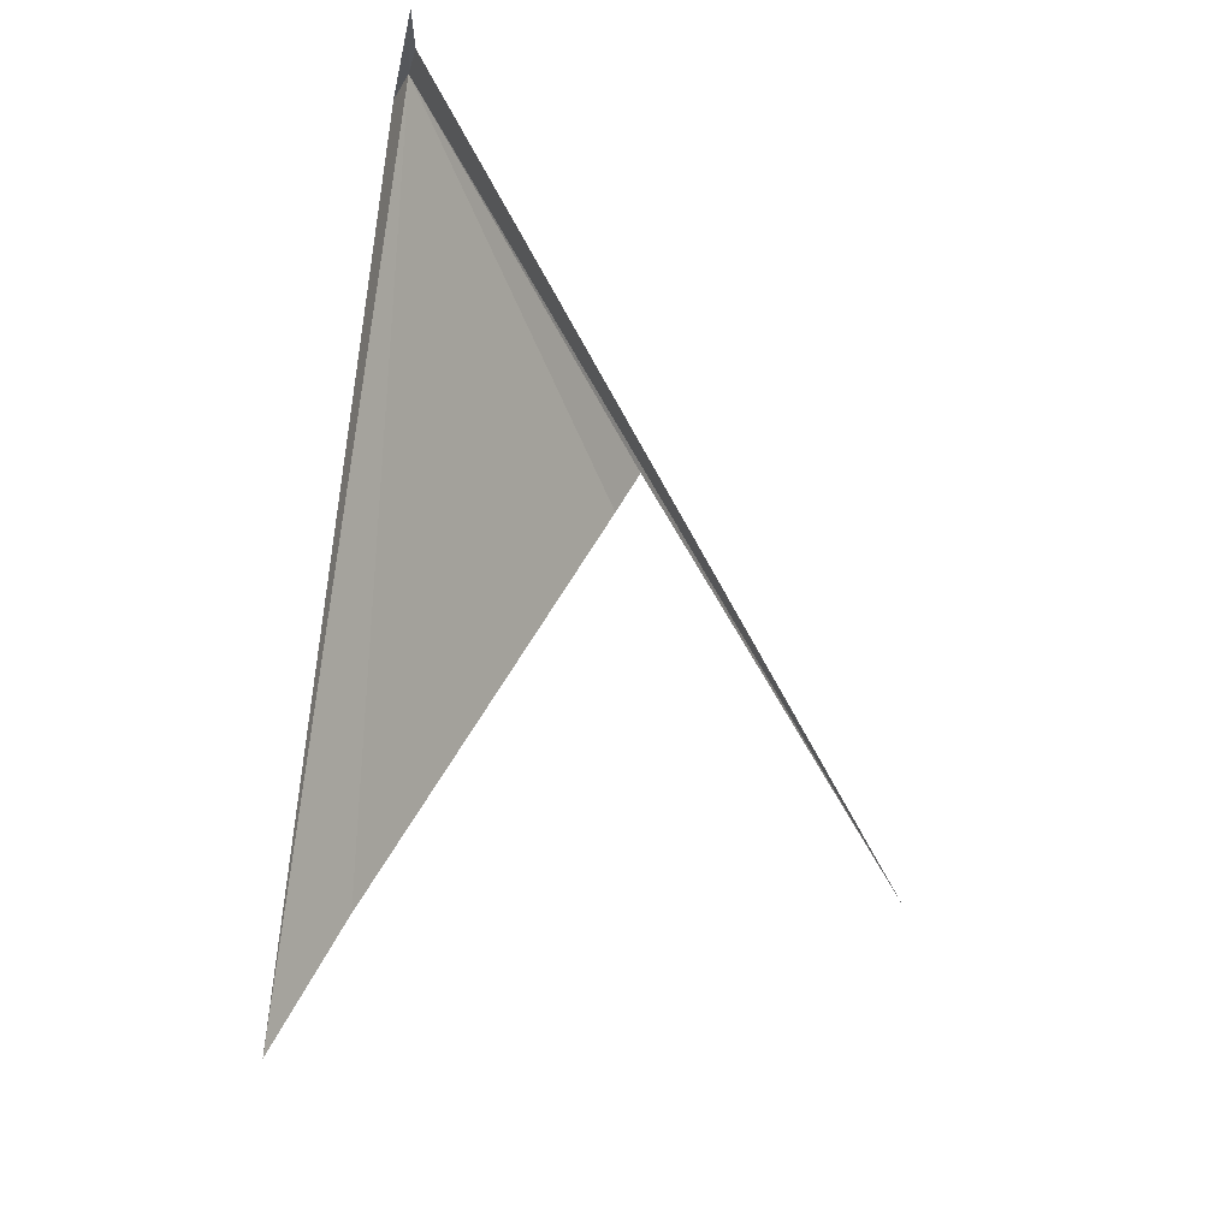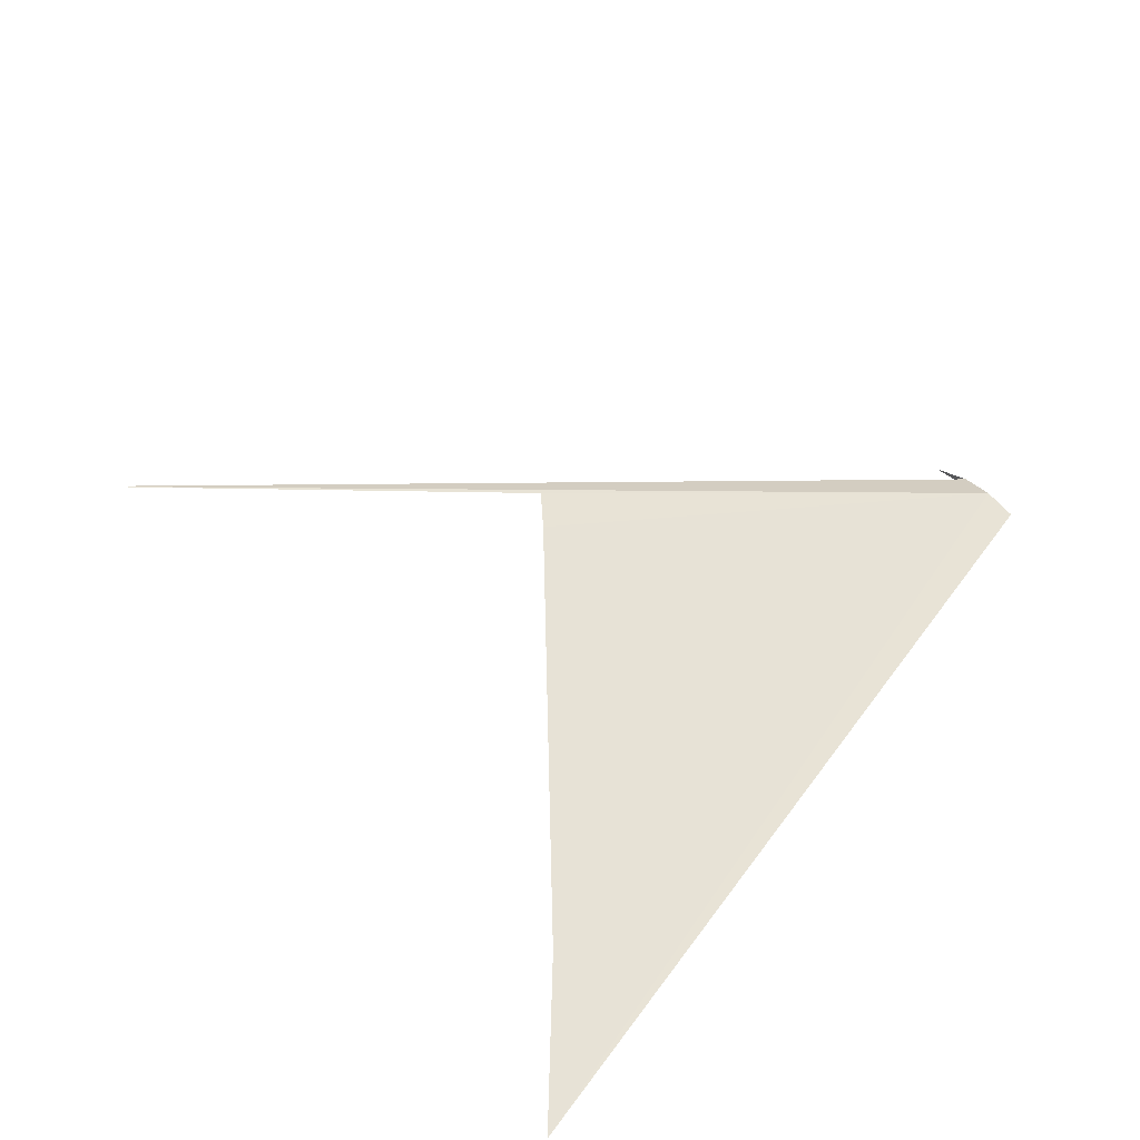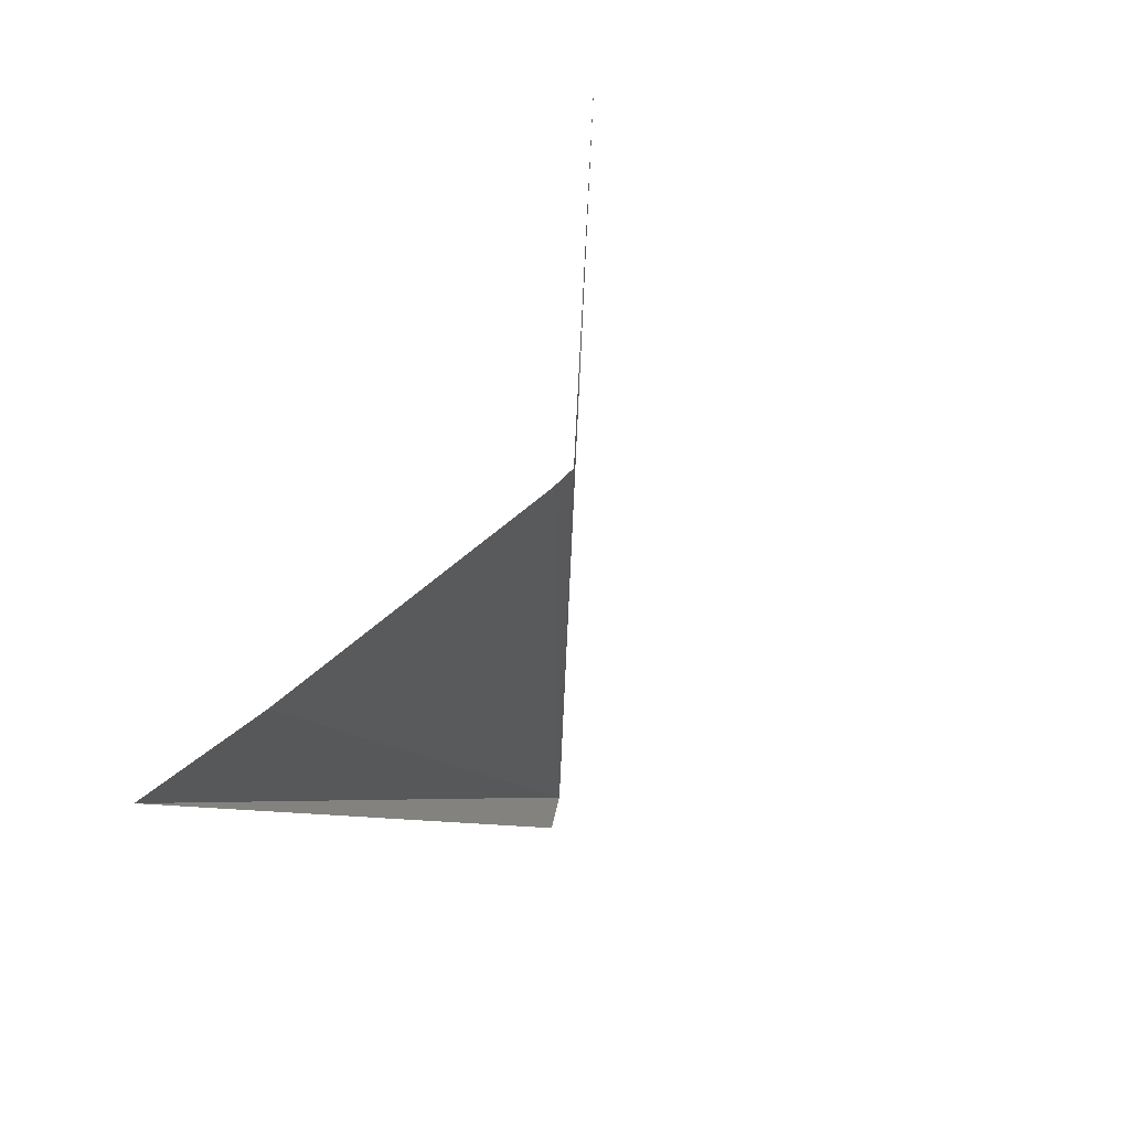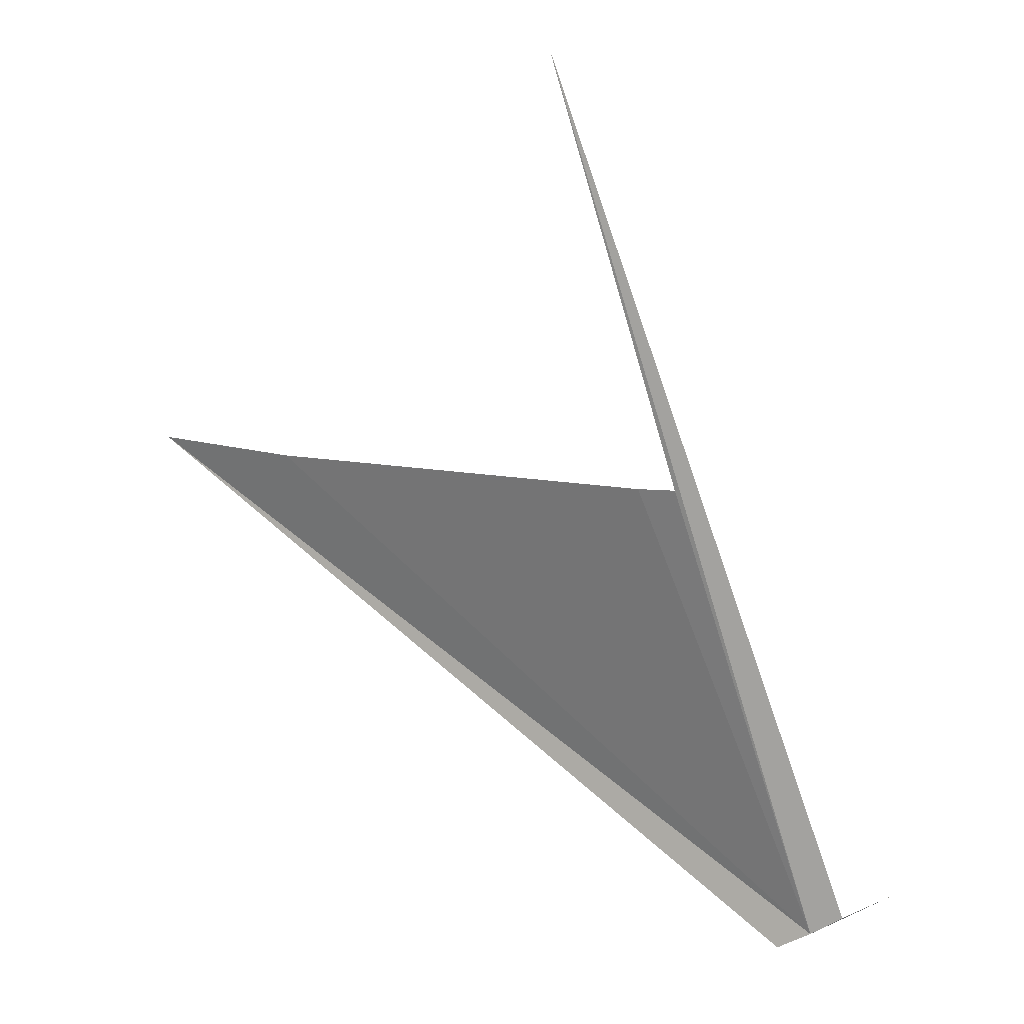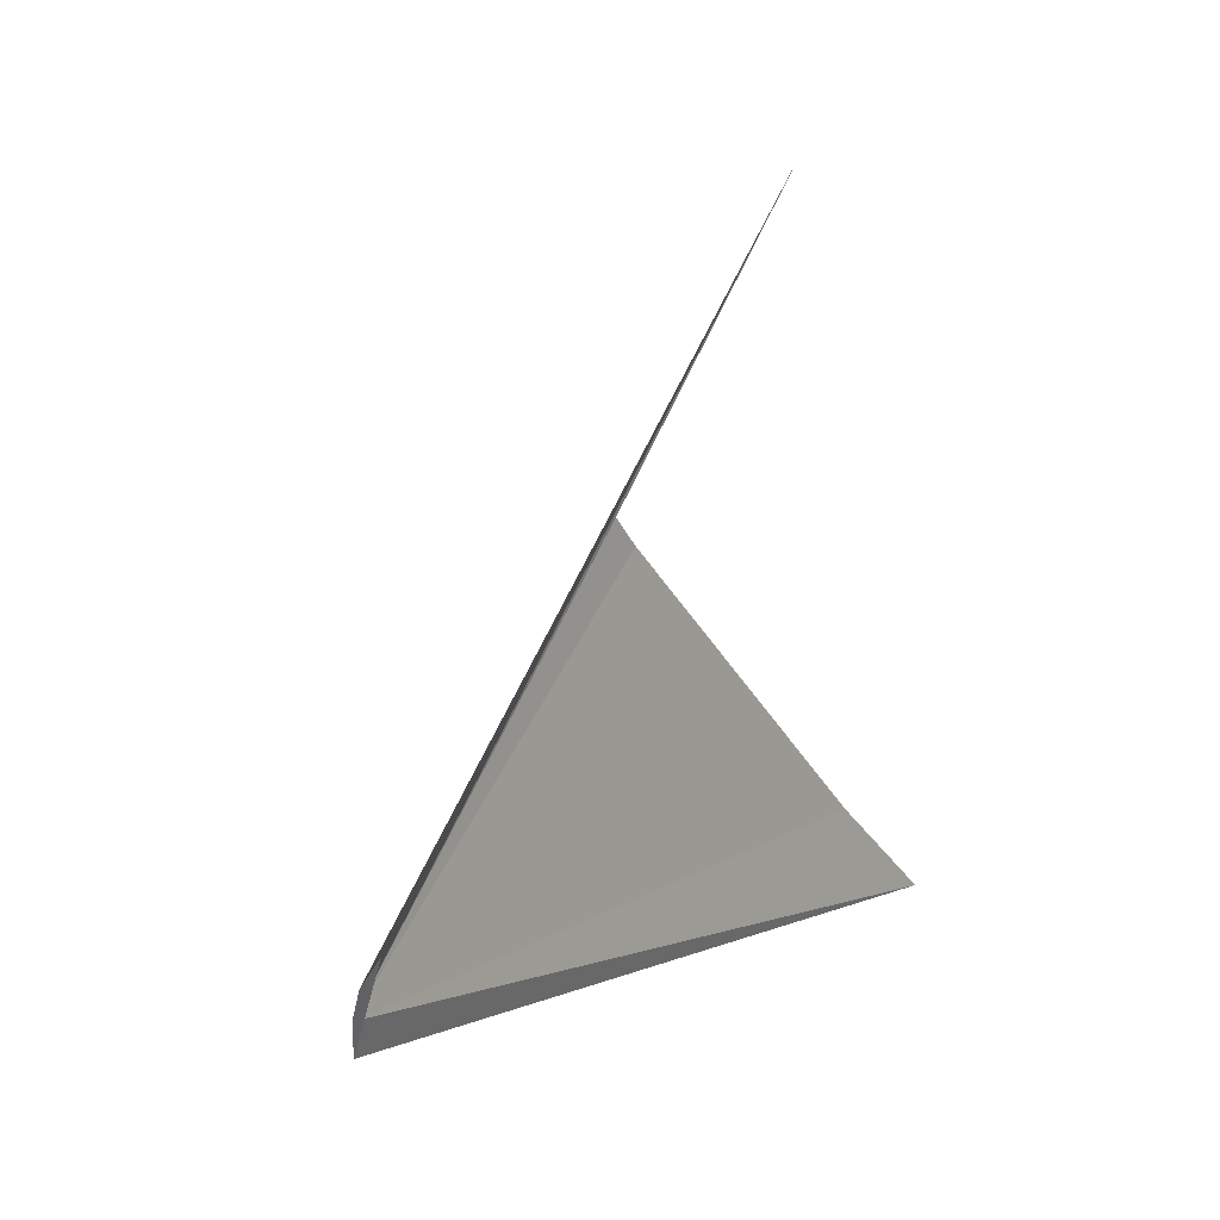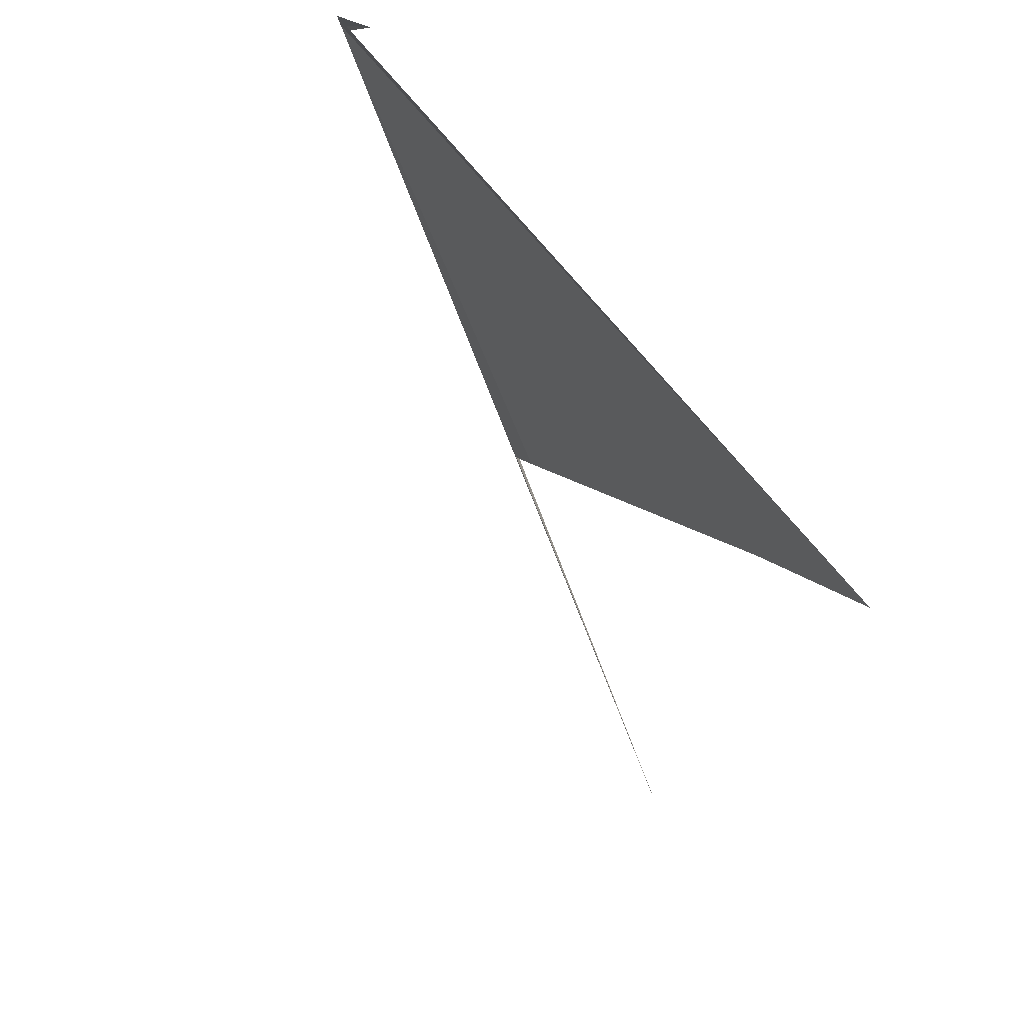
<metadata>
{"format":"obj","ext":"obj","renderer":"f3d","projection":"perspective","resolution":1024,"background":"white","views":[{"elev":35.1,"azim":-61.0,"up":"+Y"},{"elev":-66.1,"azim":47.2,"up":"+Y"},{"elev":-64.5,"azim":-36.6,"up":"+Y"},{"elev":51.6,"azim":92.6,"up":"+Z"},{"elev":73.2,"azim":168.7,"up":"+Y"},{"elev":-57.4,"azim":168.3,"up":"+Y"}]}
</metadata>
<code>
v 117.2 82.49 50.2
v 117.1 82.61 50.26
v 117 82.79 50.3
v 117.2 82.37 50.12
v 115.2 79.81 50.72
v 115.3 81.38 52.95
v 116.2 81.89 51.64
v 116.1 81.76 51.58
v 115.5 80.35 50.94
f 1 3 2
f 1 4 3
f 1 5 4
f 1 2 6
f 1 6 7
f 1 7 8
f 1 8 9
f 1 9 5

</code>
